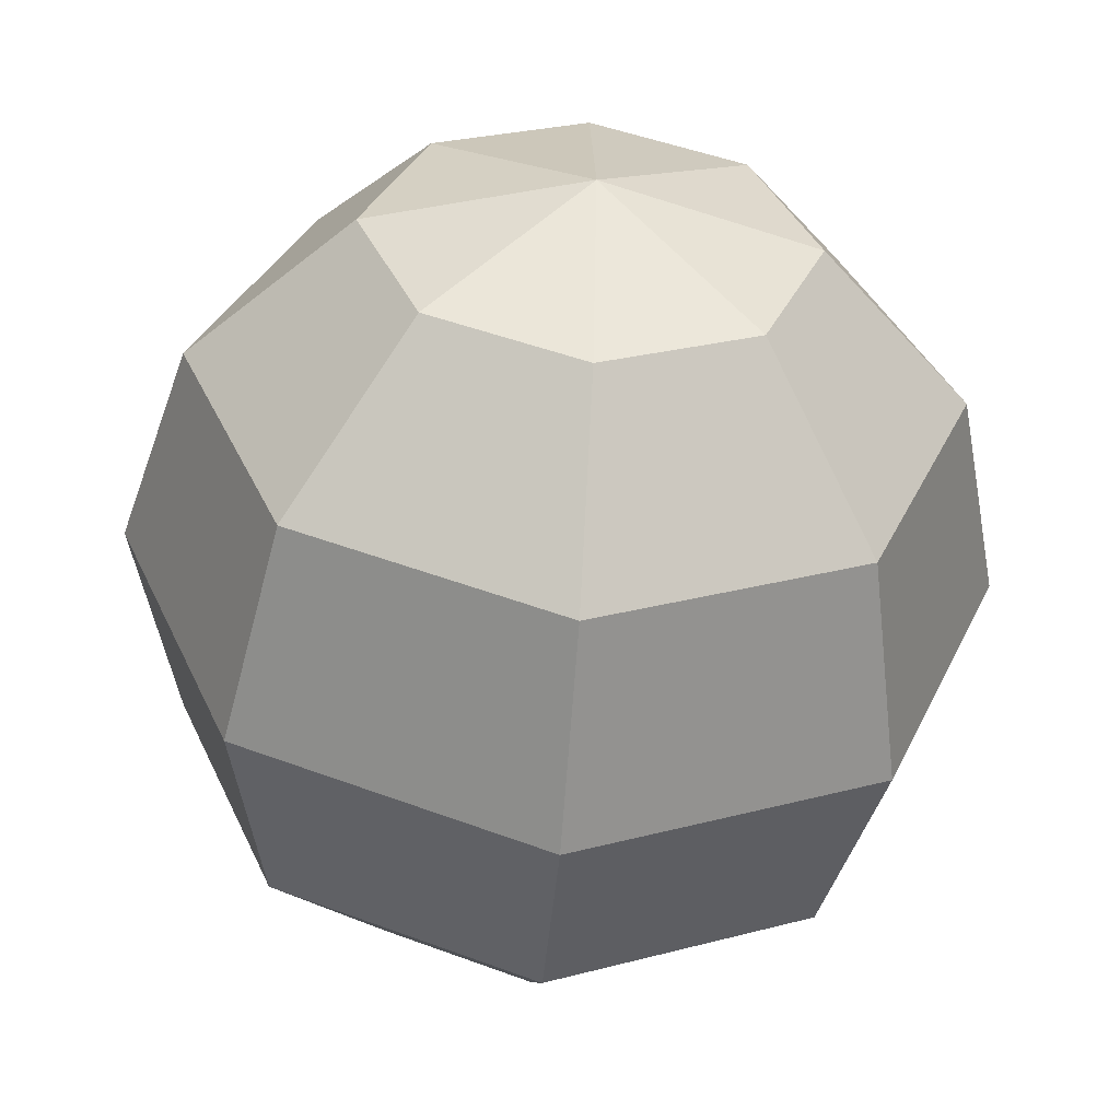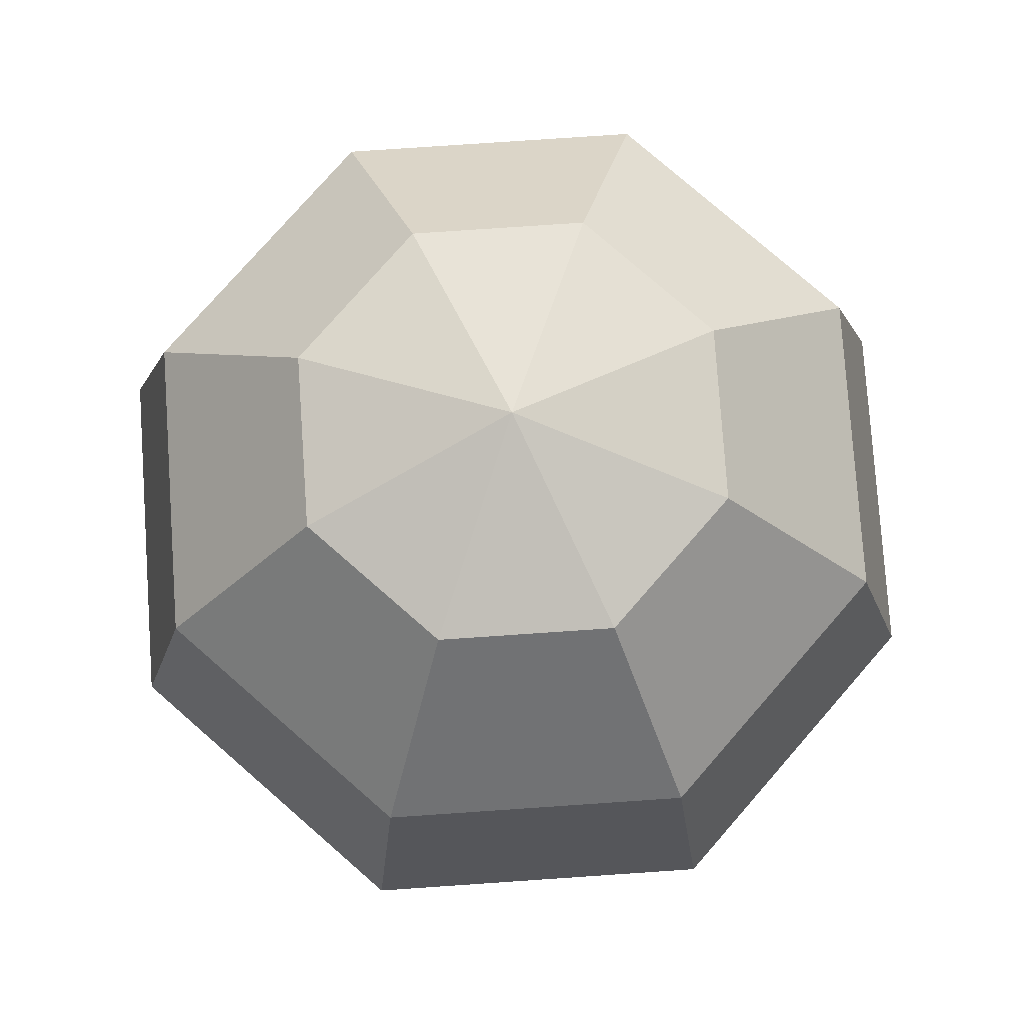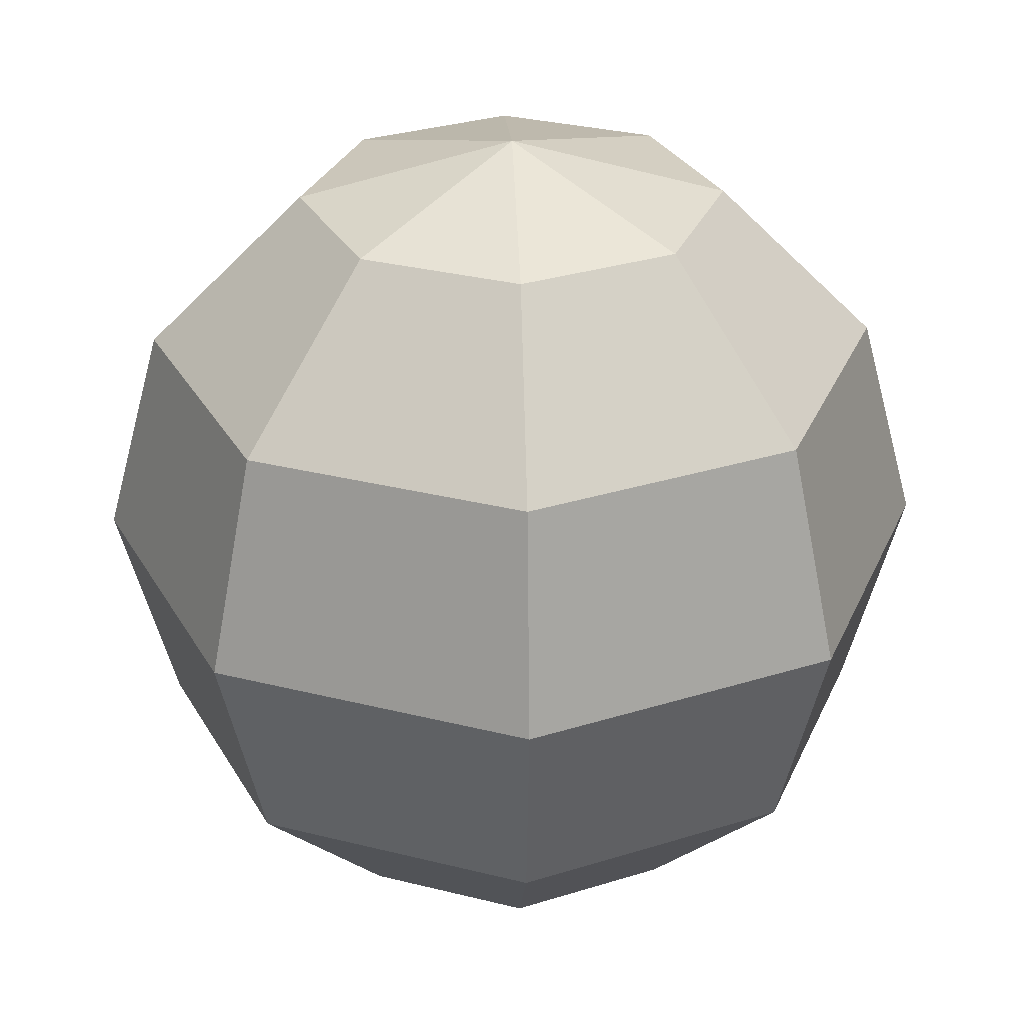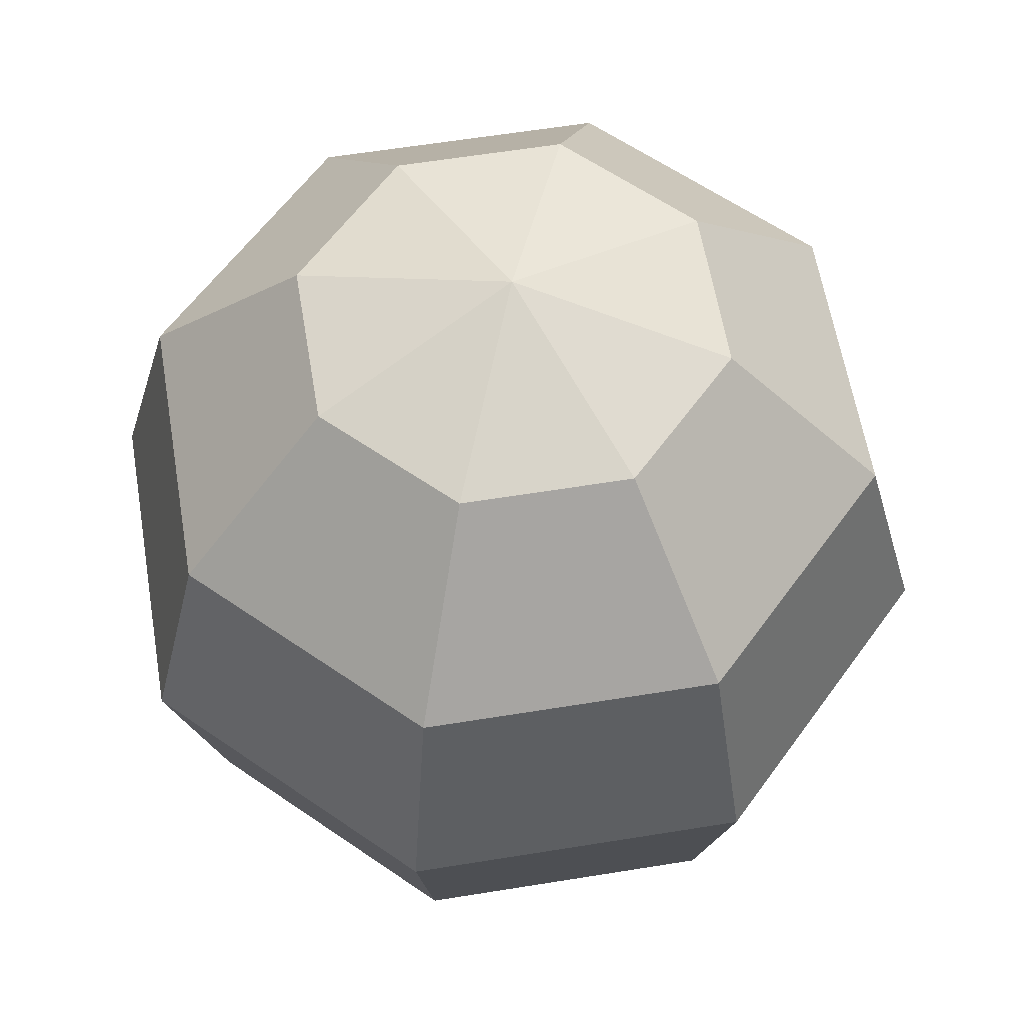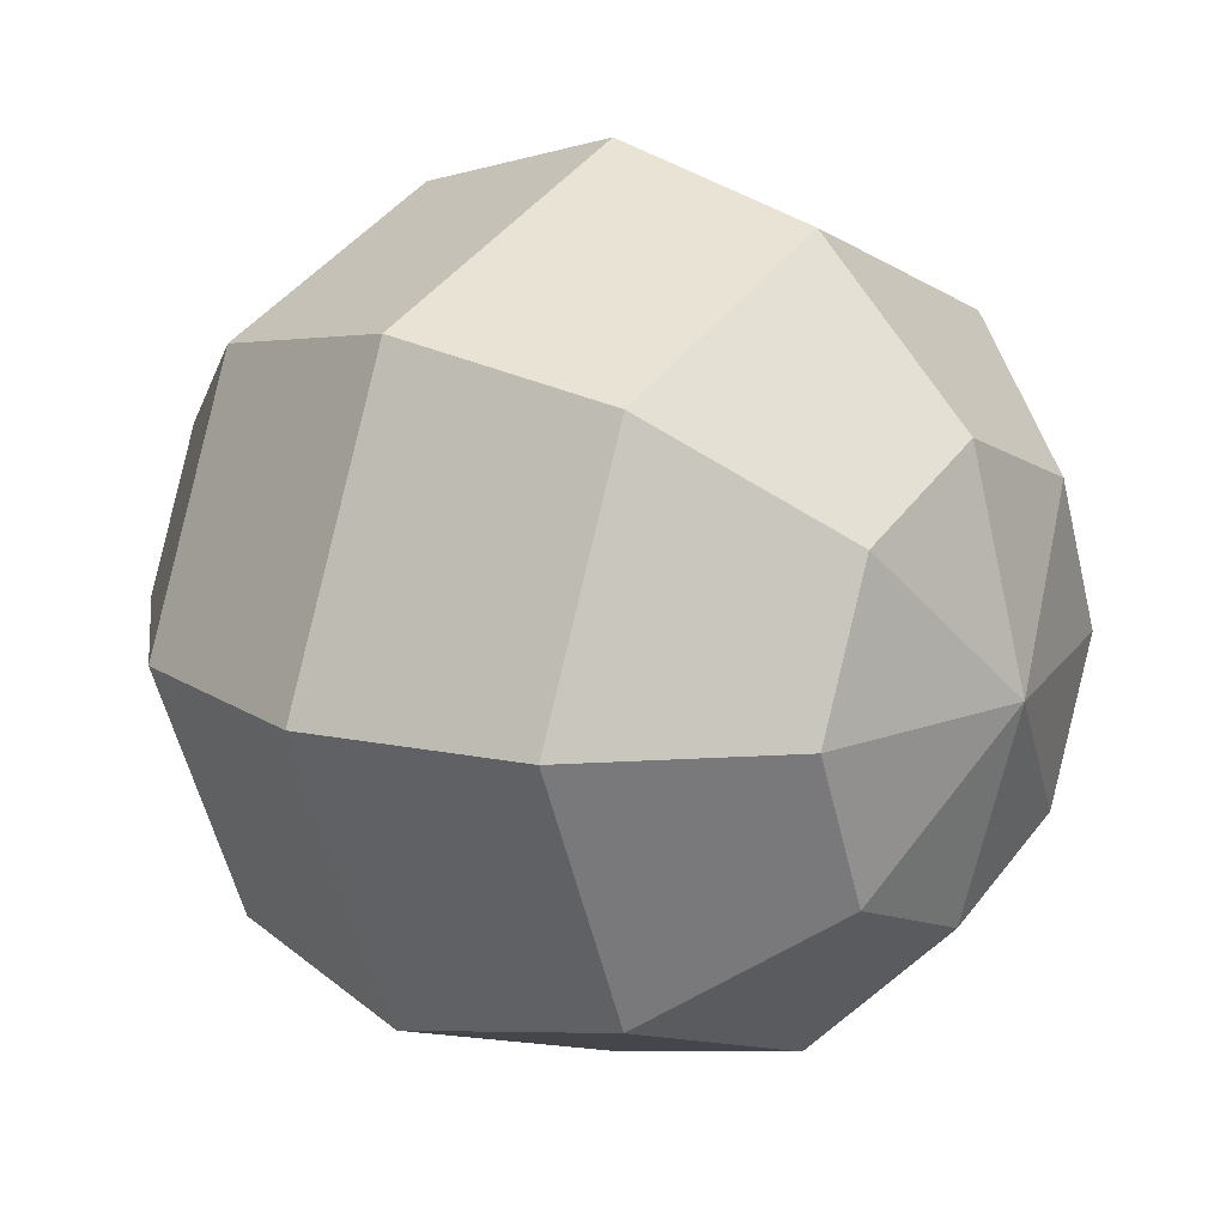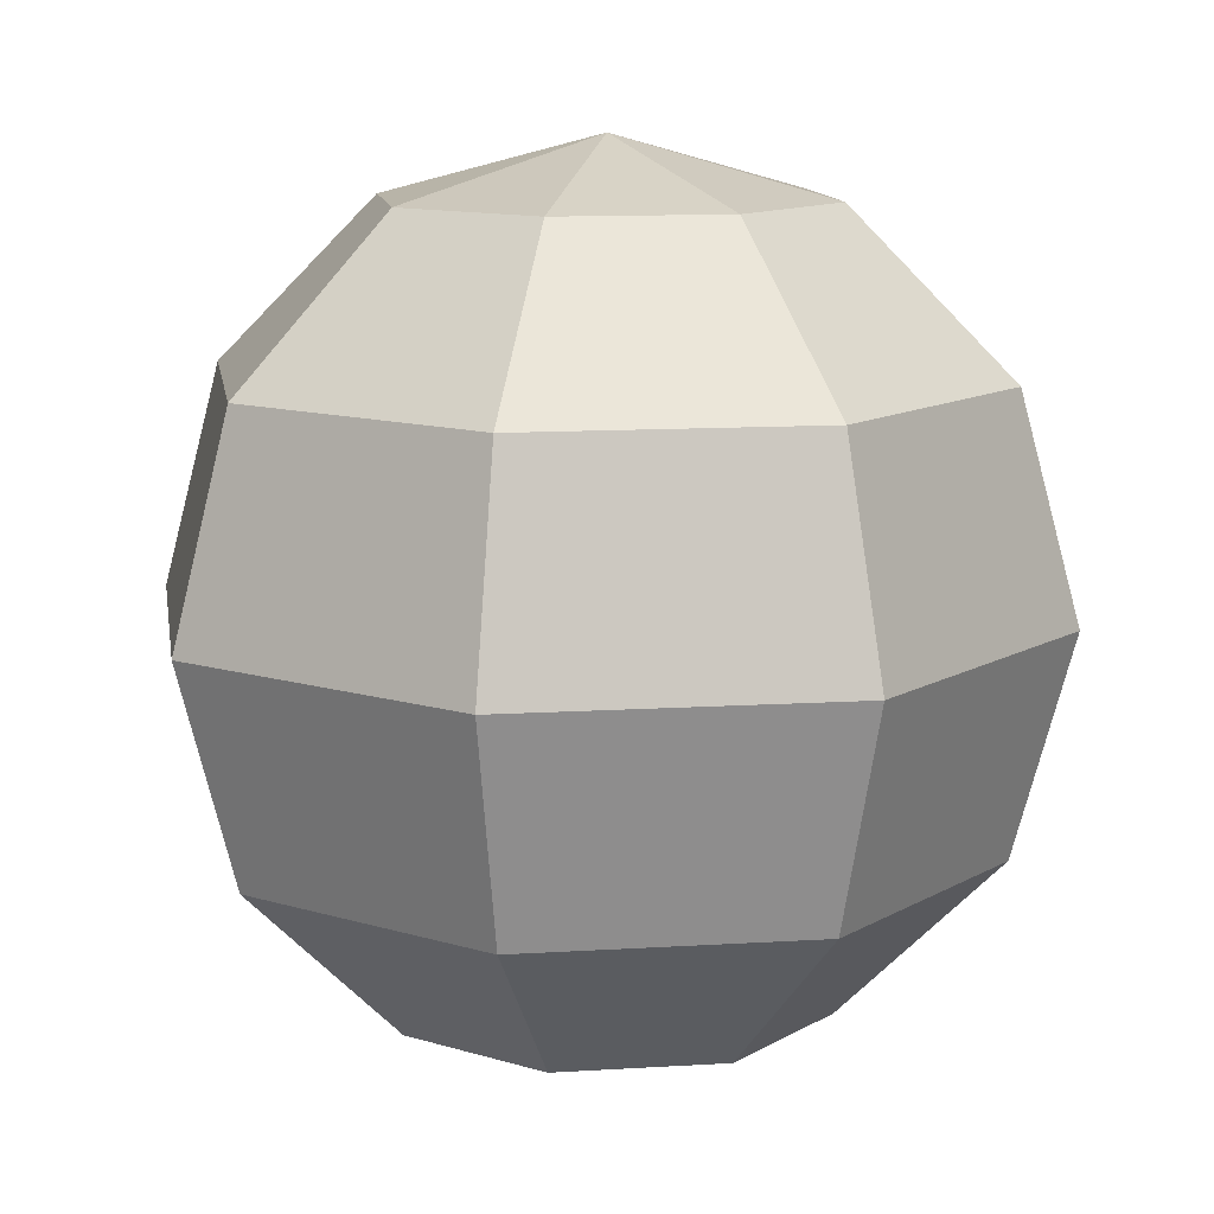
<metadata>
{"format":"obj","ext":"obj","renderer":"f3d","projection":"perspective","resolution":1024,"background":"white","views":[{"elev":-53.2,"azim":-4.4,"up":"+Z"},{"elev":77.6,"azim":18.6,"up":"+Y"},{"elev":30.0,"azim":-2.2,"up":"+Y"},{"elev":59.6,"azim":148.0,"up":"+Y"},{"elev":16.1,"azim":-52.3,"up":"+Z"},{"elev":11.7,"azim":148.9,"up":"+Y"}]}
</metadata>
<code>
o Sphere
v 0.3536 0.866 -0.3536
v 0.6124 0.5 -0.6124
v 0.7071 0 -0.7071
v 0.6124 -0.5 -0.6124
v 0.3536 -0.866 -0.3536
v 0.5 0.866 0
v 0.866 0.5 0
v 1 0 0
v 0.866 -0.5 0
v 0.5 -0.866 0
v 0.3536 0.866 0.3536
v 0.6124 0.5 0.6124
v 0.7071 0 0.7071
v 0.6124 -0.5 0.6124
v 0.3536 -0.866 0.3536
v 0 0.866 0.5
v 0 0.5 0.866
v 0 0 1
v 0 -0.5 0.866
v 0 -0.866 0.5
v 0 1 0
v -0.3536 0.866 0.3536
v -0.6124 0.5 0.6124
v -0.7071 0 0.7071
v -0.6124 -0.5 0.6124
v -0.3536 -0.866 0.3536
v 0 -1 0
v -0.5 0.866 0
v -0.866 0.5 0
v -1 0 0
v -0.866 -0.5 0
v -0.5 -0.866 0
v -0.3536 0.866 -0.3536
v -0.6124 0.5 -0.6124
v -0.7071 0 -0.7071
v -0.6124 -0.5 -0.6124
v -0.3536 -0.866 -0.3536
v 0 0.866 -0.5
v 0 0.5 -0.866
v 0 0 -1
v 0 -0.5 -0.866
v 0 -0.866 -0.5
f 42 41 4 5
f 40 39 2 3
f 38 21 1
f 27 42 5
f 41 40 3 4
f 39 38 1 2
f 27 5 10
f 4 3 8 9
f 2 1 6 7
f 5 4 9 10
f 3 2 7 8
f 1 21 6
f 27 10 15
f 9 8 13 14
f 7 6 11 12
f 10 9 14 15
f 8 7 12 13
f 6 21 11
f 27 15 20
f 14 13 18 19
f 12 11 16 17
f 15 14 19 20
f 13 12 17 18
f 11 21 16
f 19 18 24 25
f 17 16 22 23
f 20 19 25 26
f 18 17 23 24
f 16 21 22
f 27 20 26
f 23 22 28 29
f 26 25 31 32
f 24 23 29 30
f 22 21 28
f 27 26 32
f 25 24 30 31
f 32 31 36 37
f 30 29 34 35
f 28 21 33
f 27 32 37
f 31 30 35 36
f 29 28 33 34
f 37 36 41 42
f 35 34 39 40
f 33 21 38
f 27 37 42
f 36 35 40 41
f 34 33 38 39

</code>
